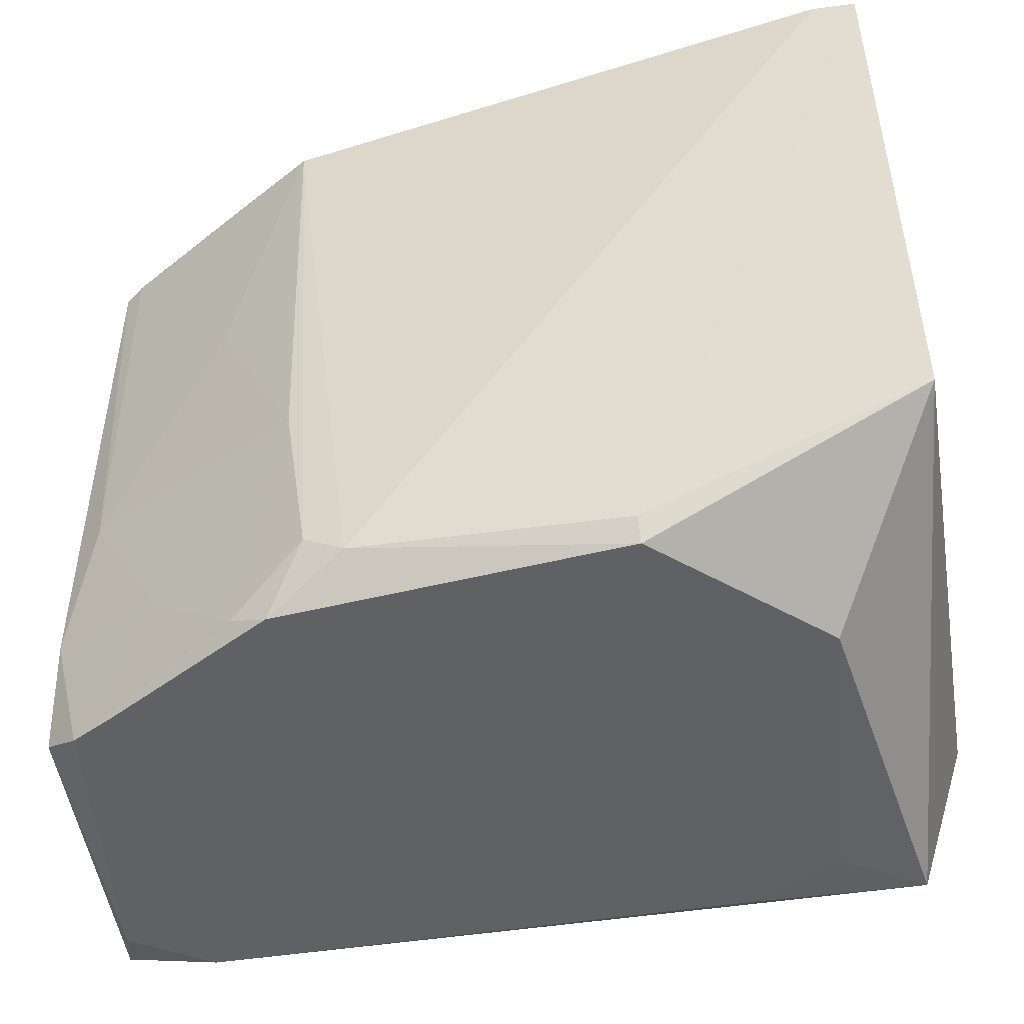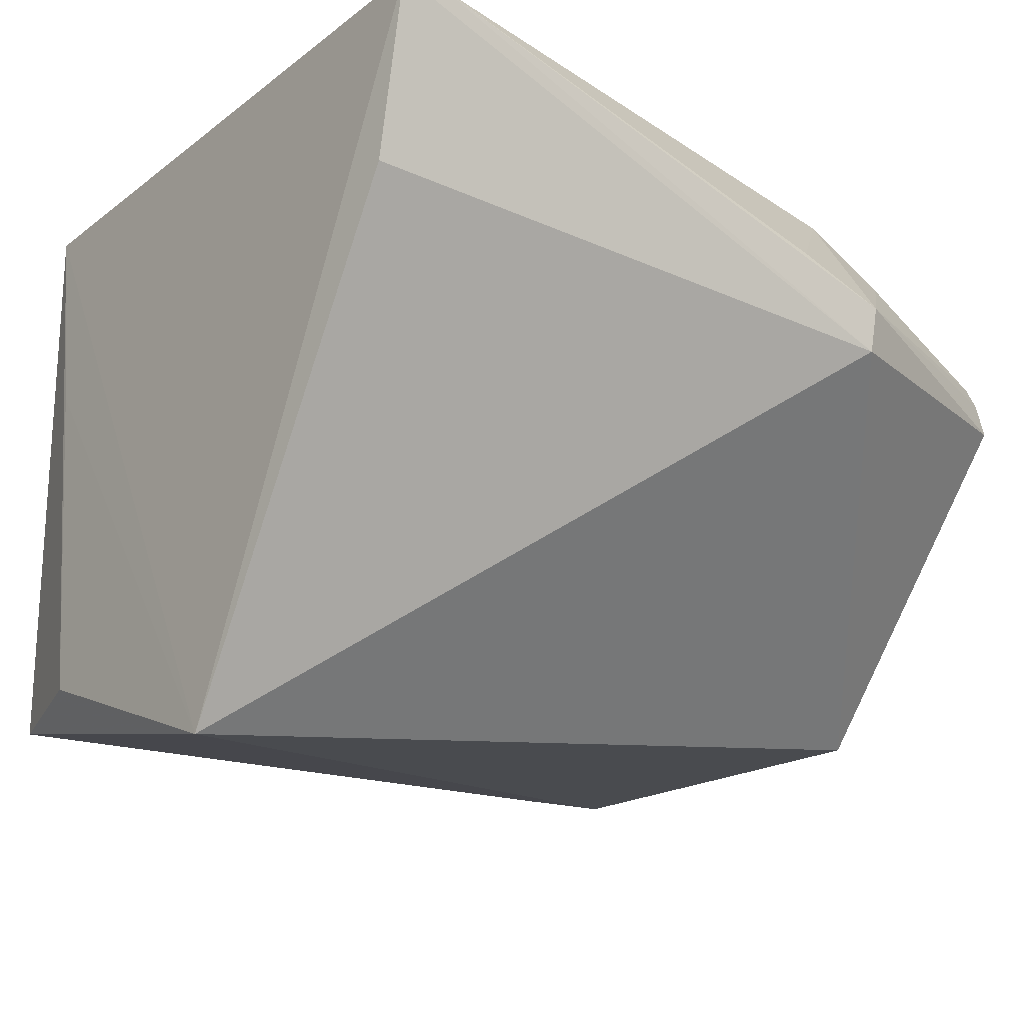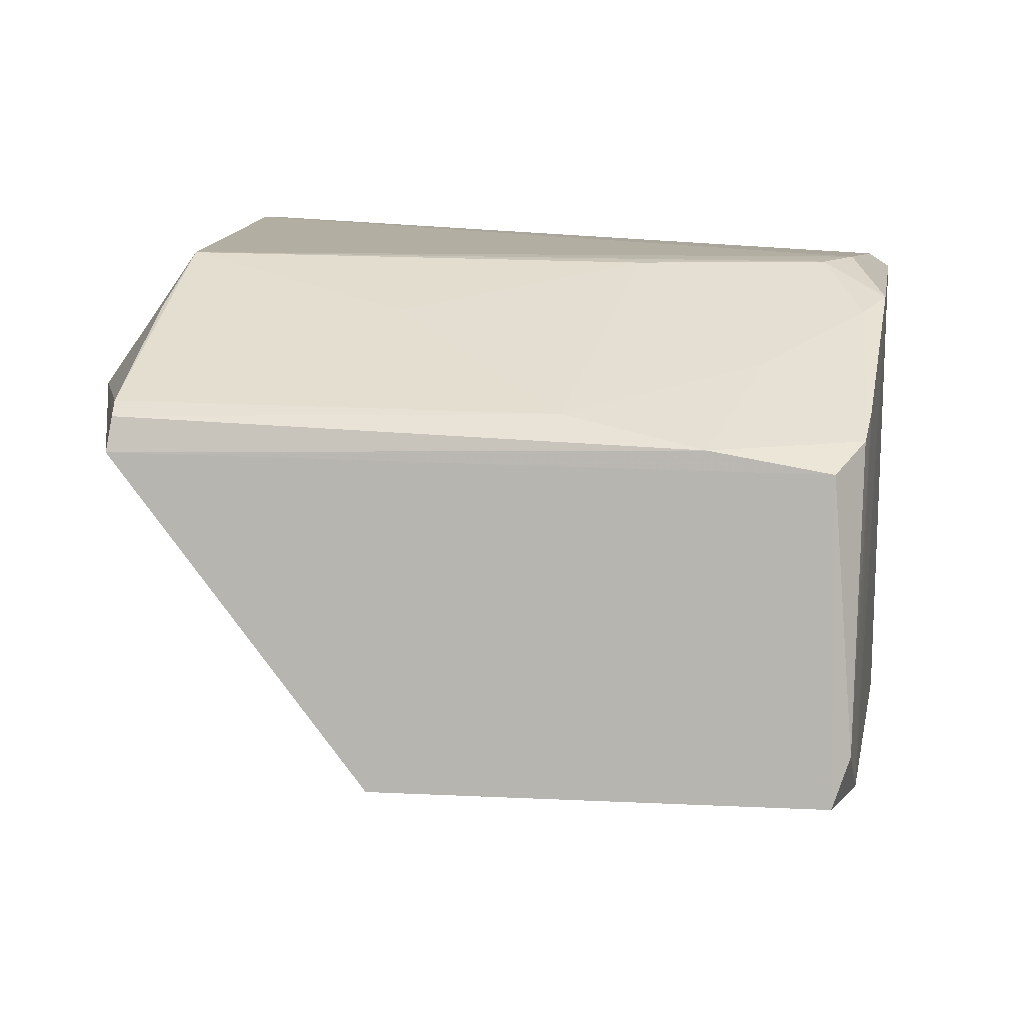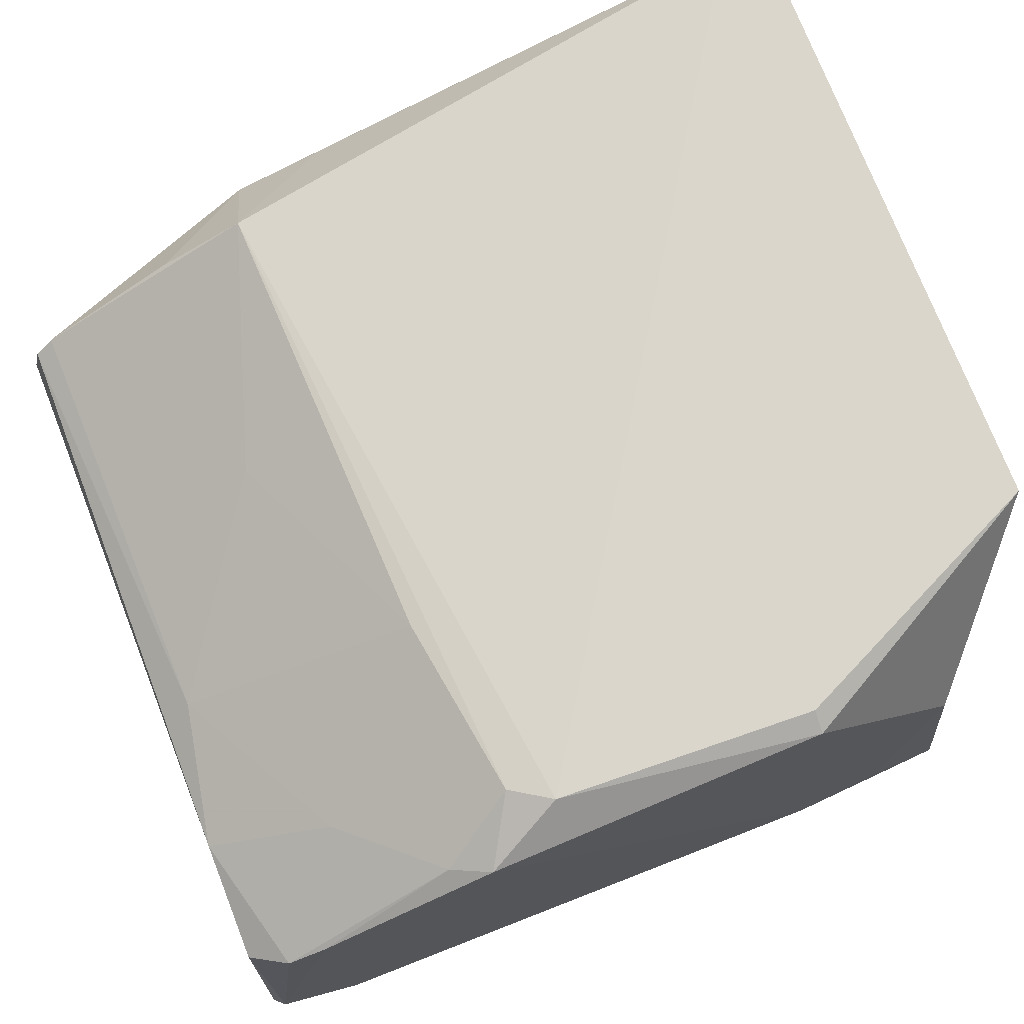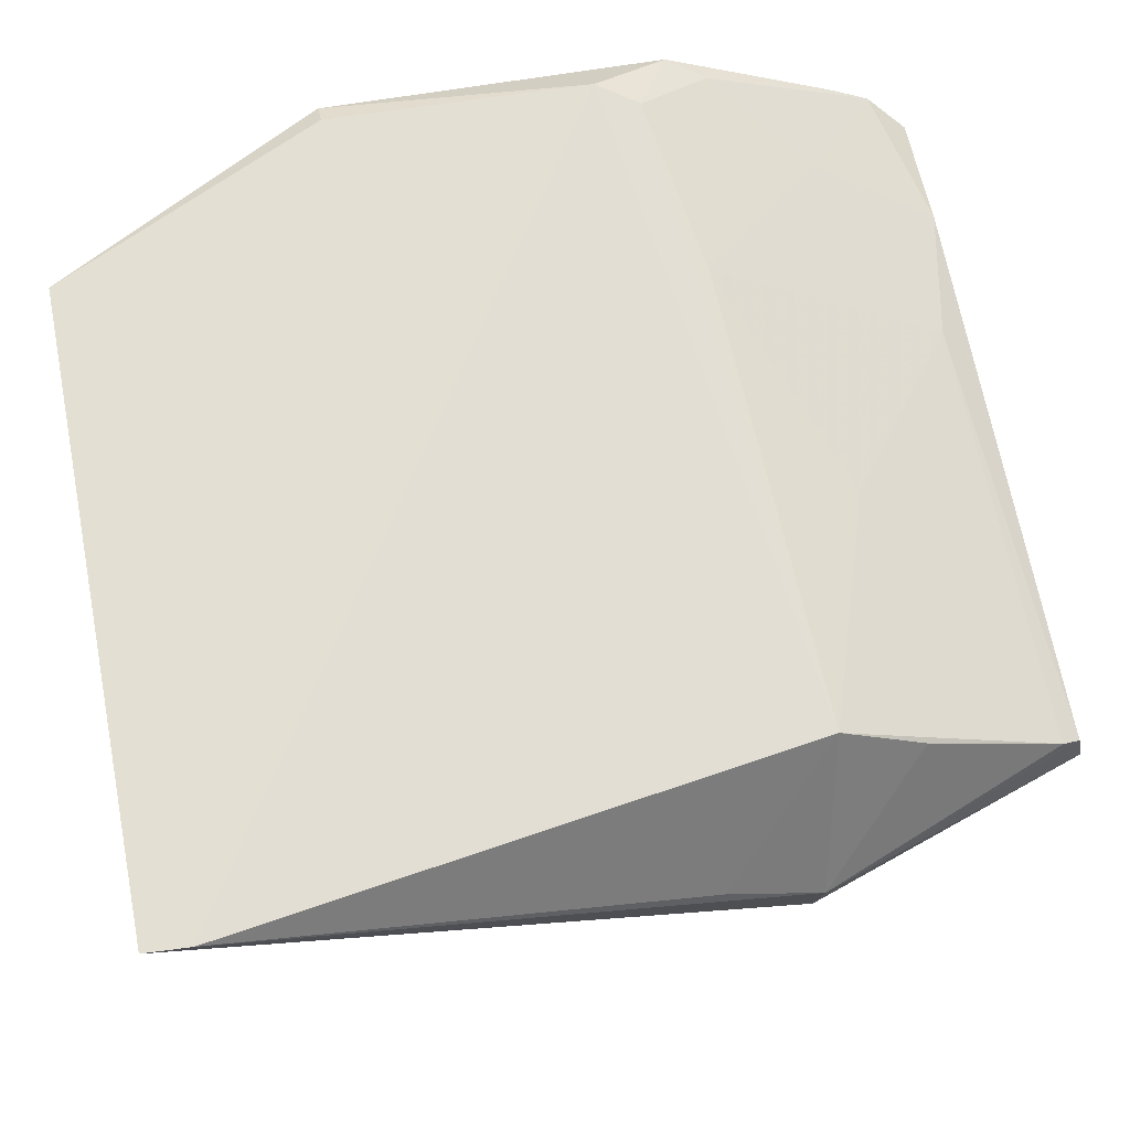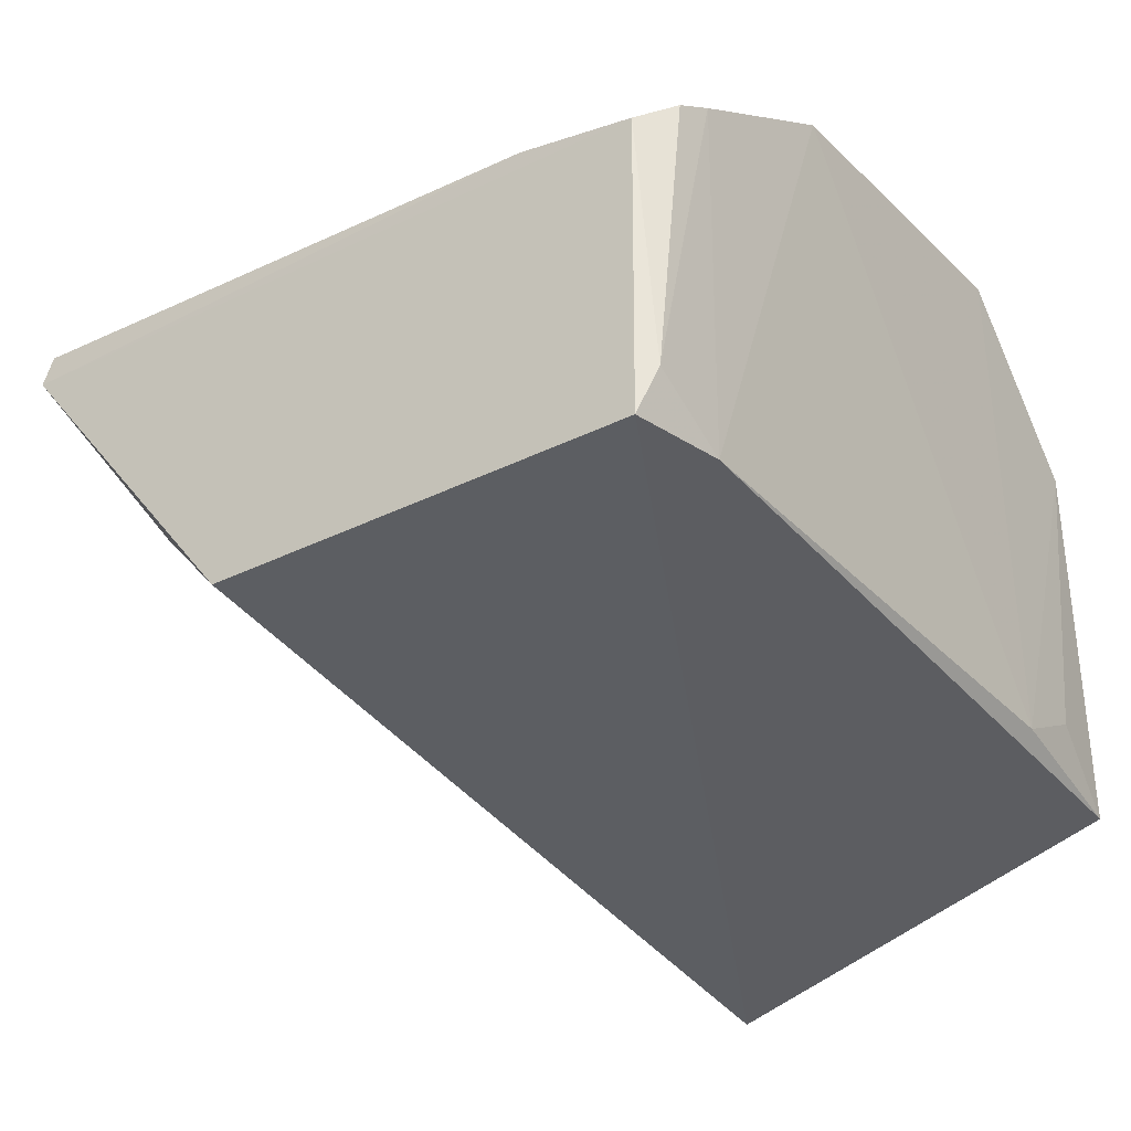
<metadata>
{"format":"obj","ext":"obj","renderer":"f3d","projection":"perspective","resolution":1024,"background":"white","views":[{"elev":-50.9,"azim":-170.2,"up":"+Z"},{"elev":-18.8,"azim":-38.5,"up":"+Y"},{"elev":6.5,"azim":100.0,"up":"+Y"},{"elev":71.0,"azim":158.5,"up":"+Y"},{"elev":69.8,"azim":-11.2,"up":"+Y"},{"elev":-32.0,"azim":125.2,"up":"+Y"}]}
</metadata>
<code>
v 0.03158 0.004591 0.04359
v 0.04471 -0.01287 0.02718
v 0.04449 0.001774 0.006455
v 0.01636 0.0104 0.004896
v 0.00334 -0.01816 0.02747
v 0.03269 0.01118 0.03852
v 0.03124 0.002247 0.04346
v 0.04027 -0.01276 0.005522
v 0.03077 0.01075 0.007701
v 0.003288 0.01322 0.04253
v 0.04454 0.002252 0.03915
v 0.04468 -0.01283 0.006413
v 0.006029 -0.01379 0.006152
v 0.03257 0.009107 0.004704
v 0.04307 0.004137 0.0186
v 0.005456 0.01321 0.04267
v 0.003512 0.004996 0.04059
v 0.01638 0.01107 0.005898
v 0.04332 0.004521 0.03912
v 0.04275 0.003092 0.005249
v 0.01419 -0.01282 0.00549
v 0.003306 0.01136 0.01201
v 0.03203 0.0107 0.01648
v 0.02717 0.006438 0.04322
v 0.02886 0.01098 0.006422
v 0.03669 0.008583 0.03899
v 0.04423 0.003867 0.03894
v 0.03655 0.008475 0.02729
v 0.04411 -0.01059 0.005623
v 0.03436 0.008451 0.005673
v 0.04447 0.002739 0.01199
v 0.008766 0.003416 0.005234
v 0.00346 -0.01341 0.01414
v 0.0409 0.004193 0.005065
v 0.03868 0.006206 0.009996
v 0.01012 -0.01075 0.005574
v 0.003344 0.002319 0.01301
f 7 5 2
f 11 7 2
f 11 1 7
f 12 2 5
f 12 11 2
f 12 3 11
f 13 12 5
f 13 8 12
f 16 10 7
f 16 7 1
f 17 10 5
f 17 5 7
f 17 7 10
f 21 8 13
f 21 14 8
f 21 4 14
f 22 18 4
f 22 10 18
f 22 5 10
f 23 9 6
f 24 16 1
f 24 1 6
f 24 6 16
f 25 16 6
f 25 6 9
f 25 9 14
f 25 14 4
f 25 4 18
f 25 18 10
f 25 10 16
f 26 19 6
f 26 6 1
f 26 1 19
f 27 19 1
f 27 1 11
f 27 15 19
f 28 19 15
f 28 6 19
f 28 23 6
f 28 15 23
f 29 12 8
f 29 20 3
f 29 3 12
f 30 14 9
f 30 9 23
f 31 3 20
f 31 15 27
f 31 27 11
f 31 11 3
f 32 4 21
f 32 22 4
f 32 13 22
f 33 22 13
f 33 13 5
f 34 29 8
f 34 8 14
f 34 20 29
f 34 30 20
f 34 14 30
f 35 30 23
f 35 23 15
f 35 15 31
f 35 31 20
f 35 20 30
f 36 32 21
f 36 21 13
f 36 13 32
f 37 33 5
f 37 5 22
f 37 22 33

</code>
